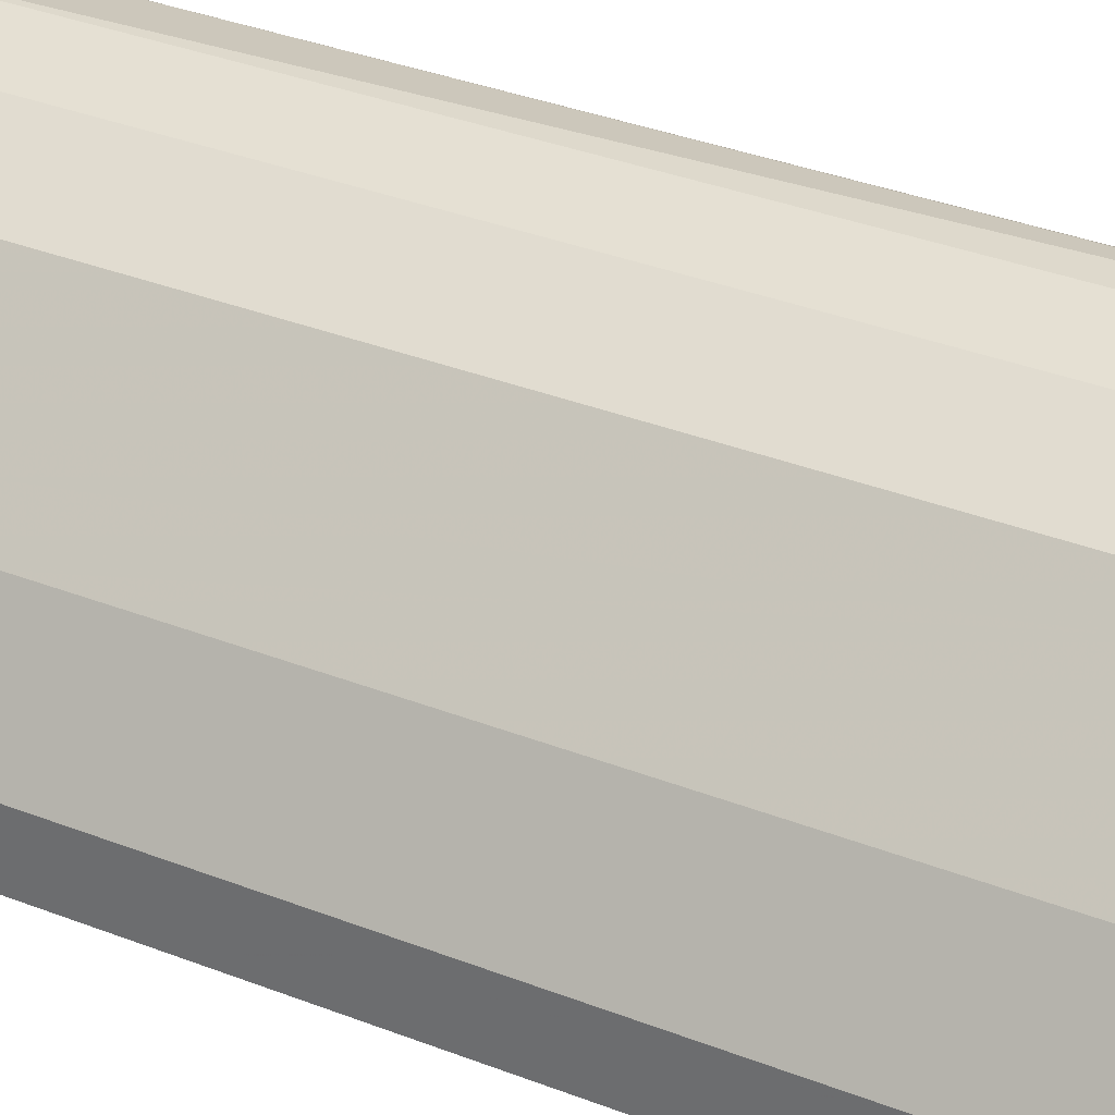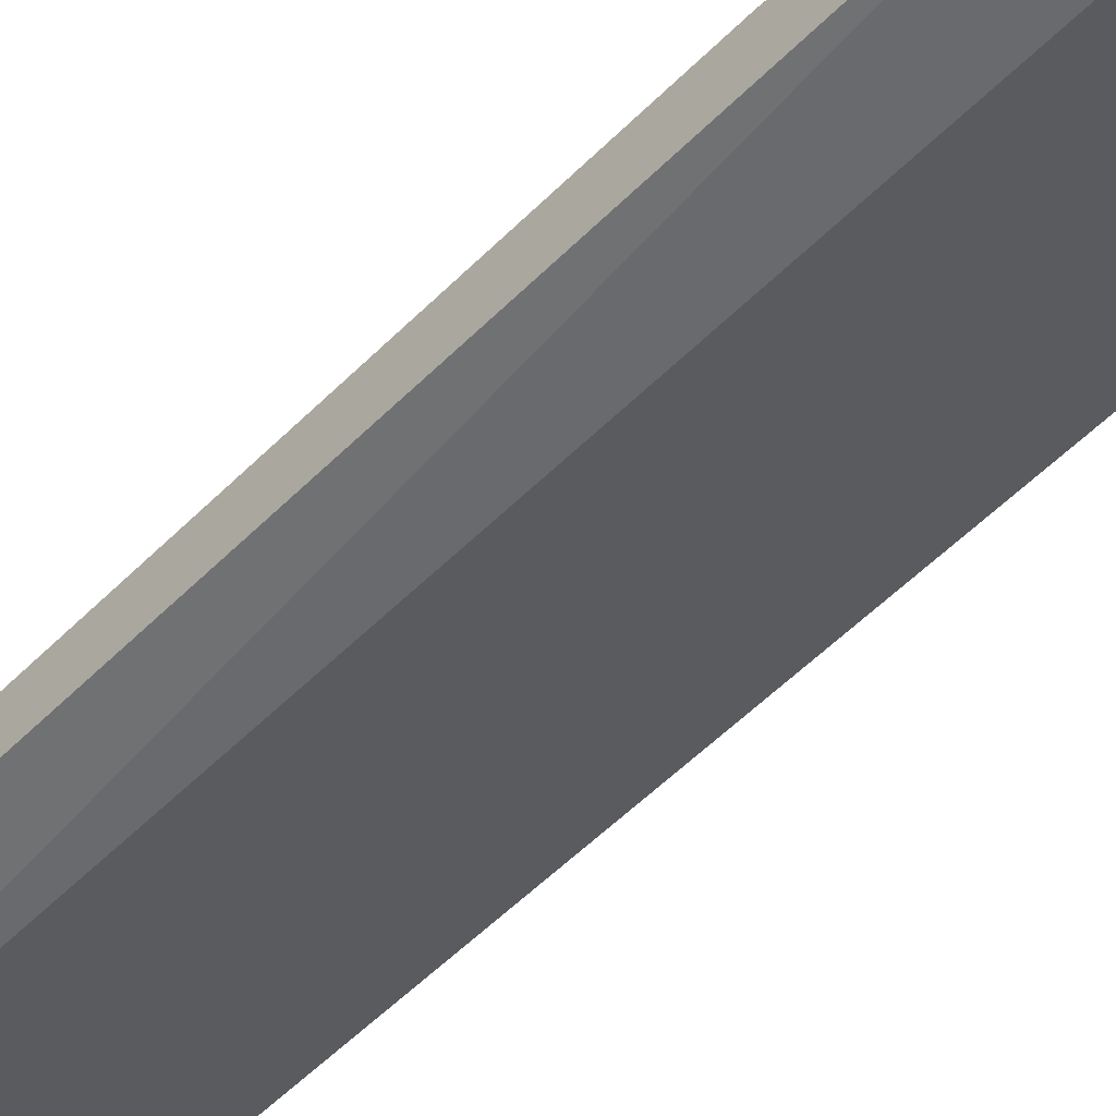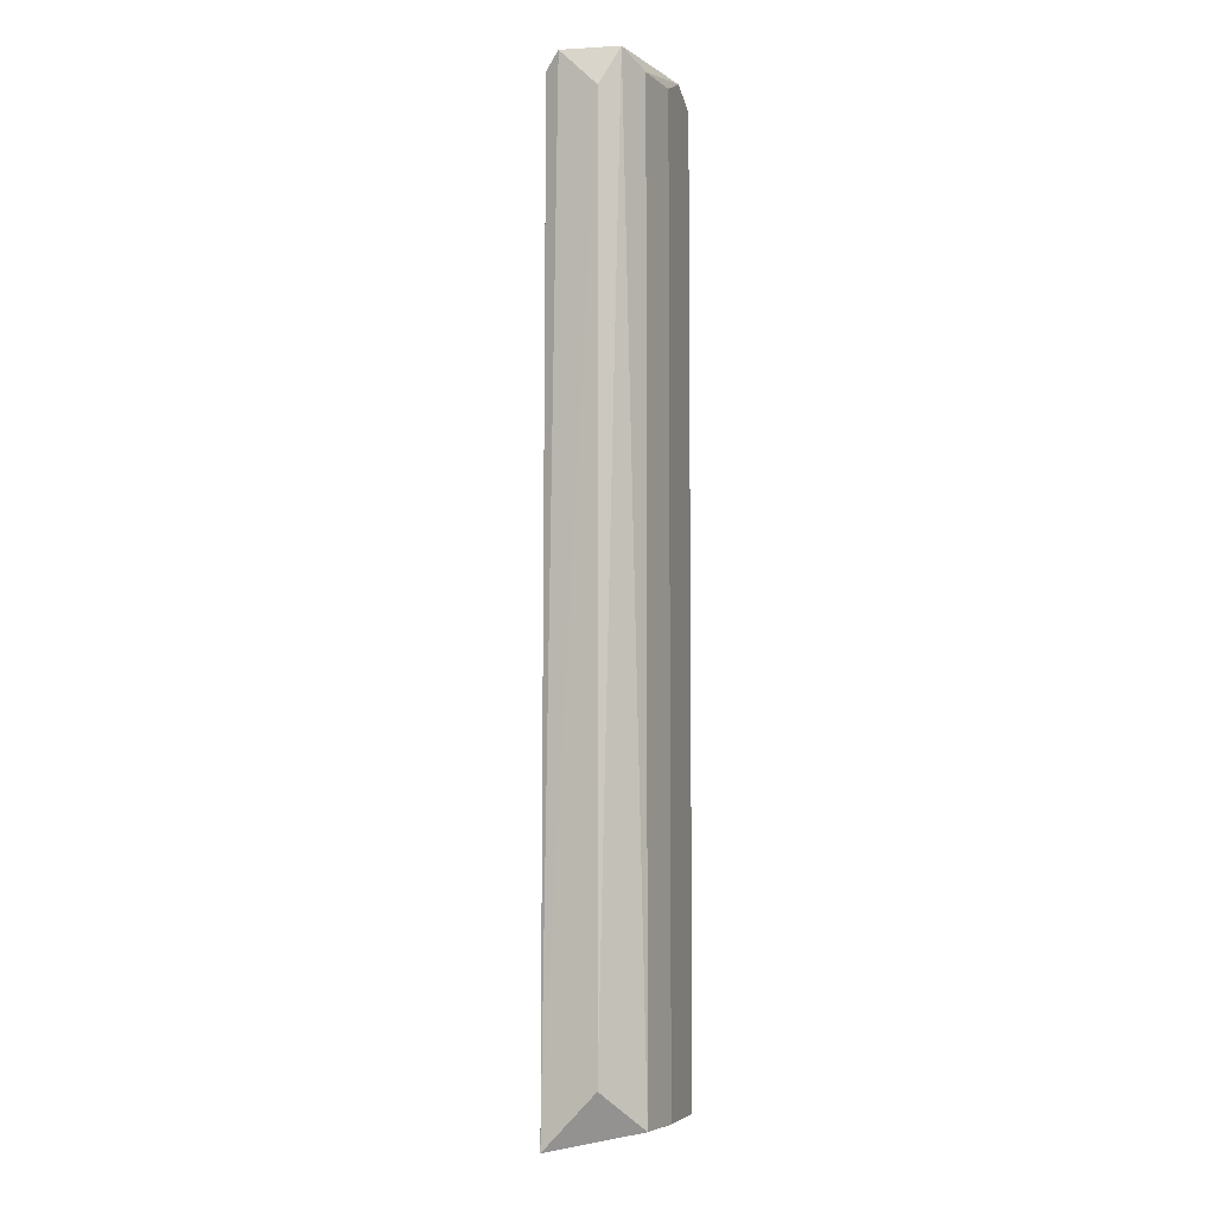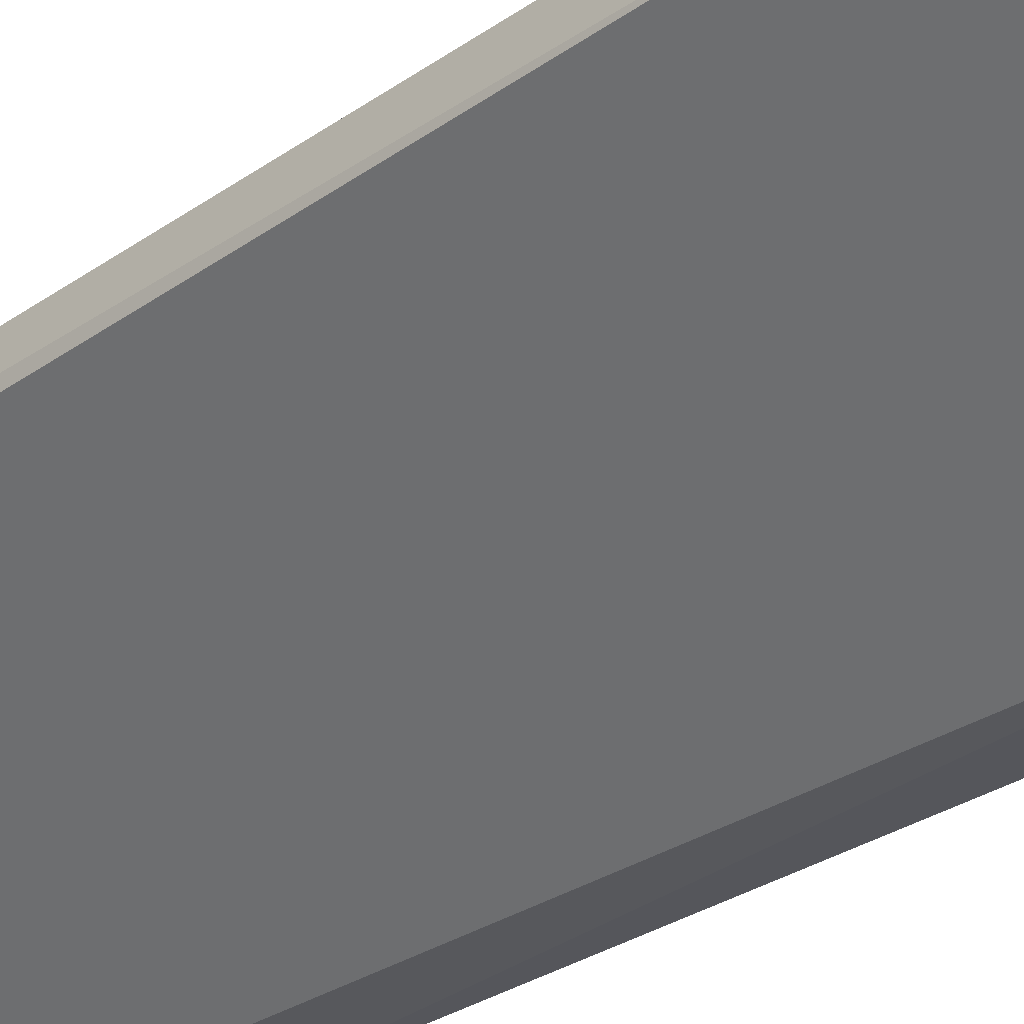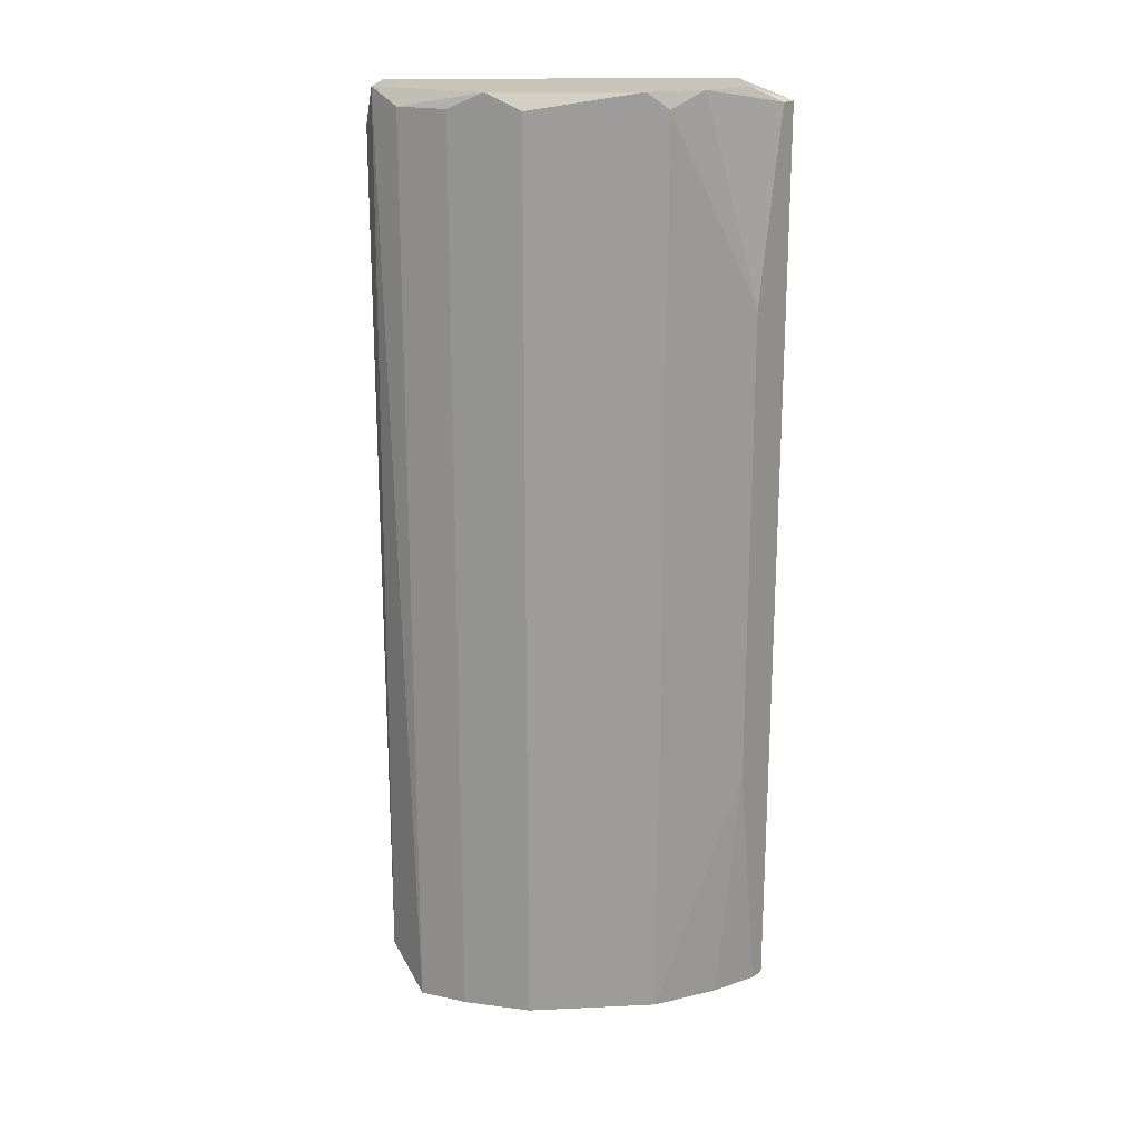
<metadata>
{"format":"obj","ext":"obj","renderer":"f3d","projection":"perspective","resolution":1024,"background":"white","views":[{"elev":32.0,"azim":119.4,"up":"+Z"},{"elev":-52.9,"azim":137.0,"up":"+Z"},{"elev":-5.5,"azim":-46.1,"up":"+Y"},{"elev":-29.0,"azim":-43.7,"up":"+Z"},{"elev":20.2,"azim":40.1,"up":"+Y"}]}
</metadata>
<code>
v 0.09072 0.3374 0.1368
v -0.08164 -0.3063 0.1806
v -0.06955 -0.27 0.214
v 0.1329 -0.2952 0.04191
v -0.07794 0.3268 0.1789
v 0.09072 0.3374 0.04191
v 0.03801 -0.2952 0.1895
v -0.03575 0.3268 0.2211
v 0.09255 -0.3043 0.03932
v 0.1329 0.3268 0.04191
v 0.1013 -0.2952 0.1263
v 0.1329 0.2003 0.07353
v 0.03801 0.3268 0.1895
v -0.03575 -0.2952 0.2211
v -0.05685 0.3374 0.2211
v 0.1329 -0.1265 0.07353
v -0.06955 0.3122 0.214
v -0.004135 -0.2952 0.2106
v 0.1013 0.3268 0.1263
v -0.07794 0.3374 0.1895
v -0.004135 0.3268 0.2106
v 0.1224 -0.2952 0.08407
v 0.1118 0.3374 0.1052
v 0.01696 0.3374 0.2
v 0.1329 0.3268 0.05244
v 0.1329 -0.2952 0.05244
v 0.1224 0.3374 0.07353
f 23 25 27
f 2 5 6
f 2 6 9
f 7 2 9
f 9 6 10
f 4 9 10
f 7 9 11
f 4 10 12
f 7 11 13
f 3 2 14
f 14 8 15
f 1 6 15
f 3 14 15
f 4 12 16
f 12 11 16
f 2 3 17
f 3 15 17
f 2 7 18
f 14 2 18
f 8 14 18
f 11 12 19
f 1 13 19
f 13 11 19
f 5 2 20
f 6 5 20
f 15 6 20
f 2 17 20
f 17 15 20
f 8 18 21
f 11 9 22
f 16 11 22
f 6 1 23
f 1 19 23
f 19 12 23
f 13 1 24
f 7 13 24
f 15 8 24
f 1 15 24
f 18 7 24
f 8 21 24
f 21 18 24
f 12 10 25
f 23 12 25
f 9 4 26
f 4 16 26
f 22 9 26
f 16 22 26
f 10 6 27
f 6 23 27
f 25 10 27

</code>
